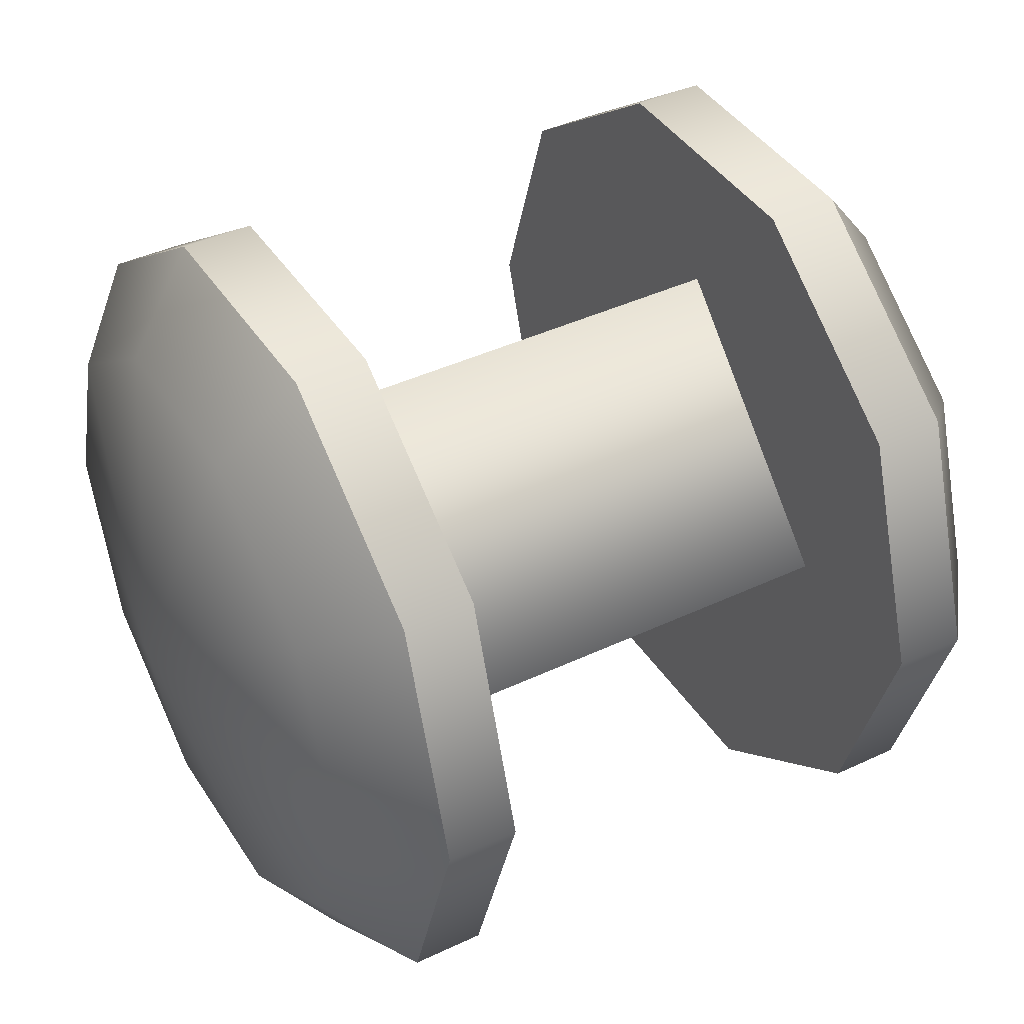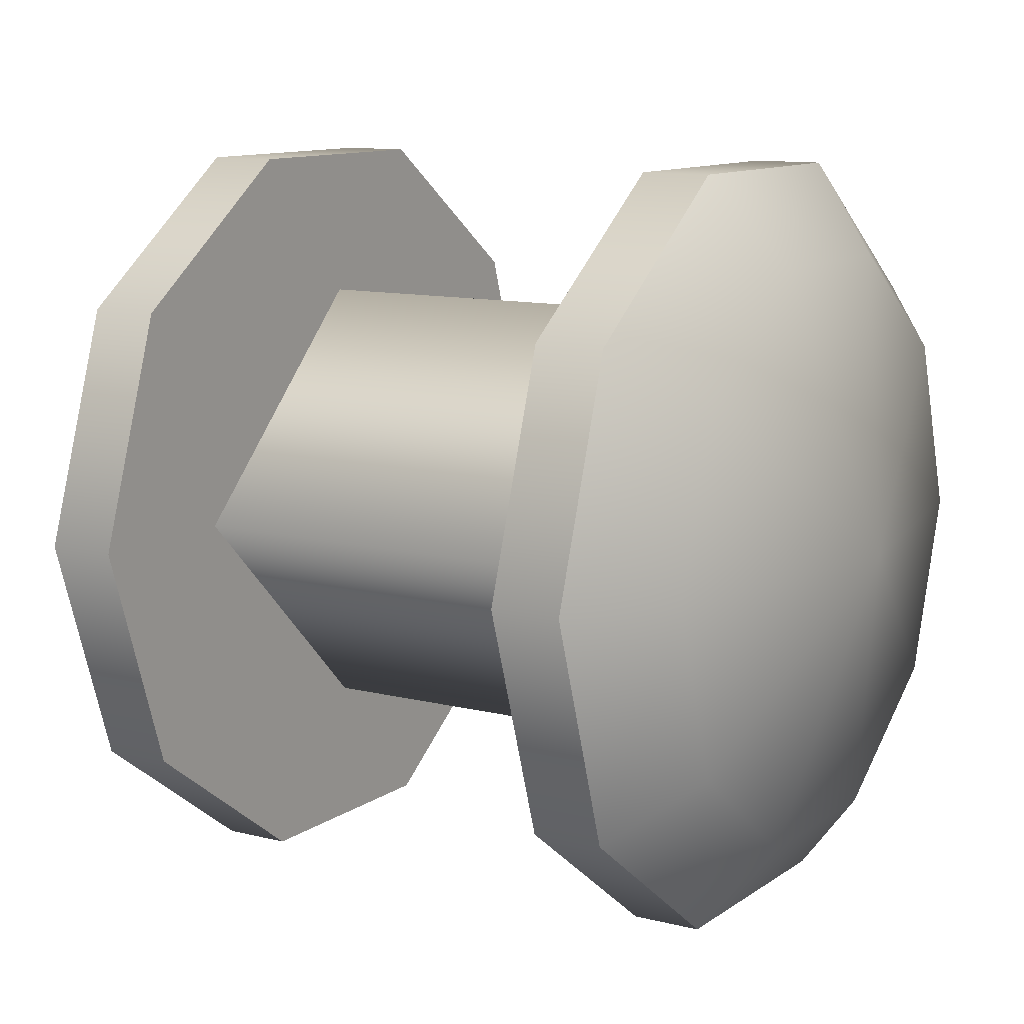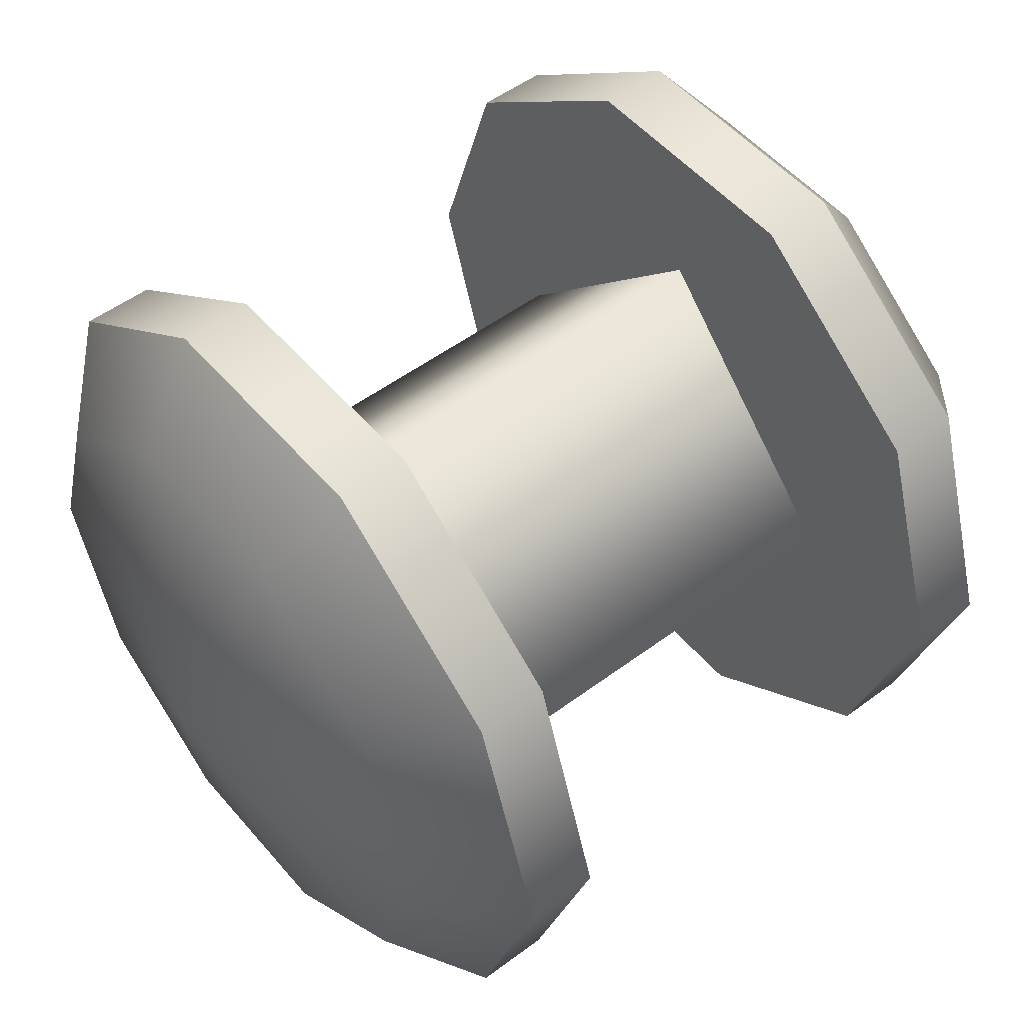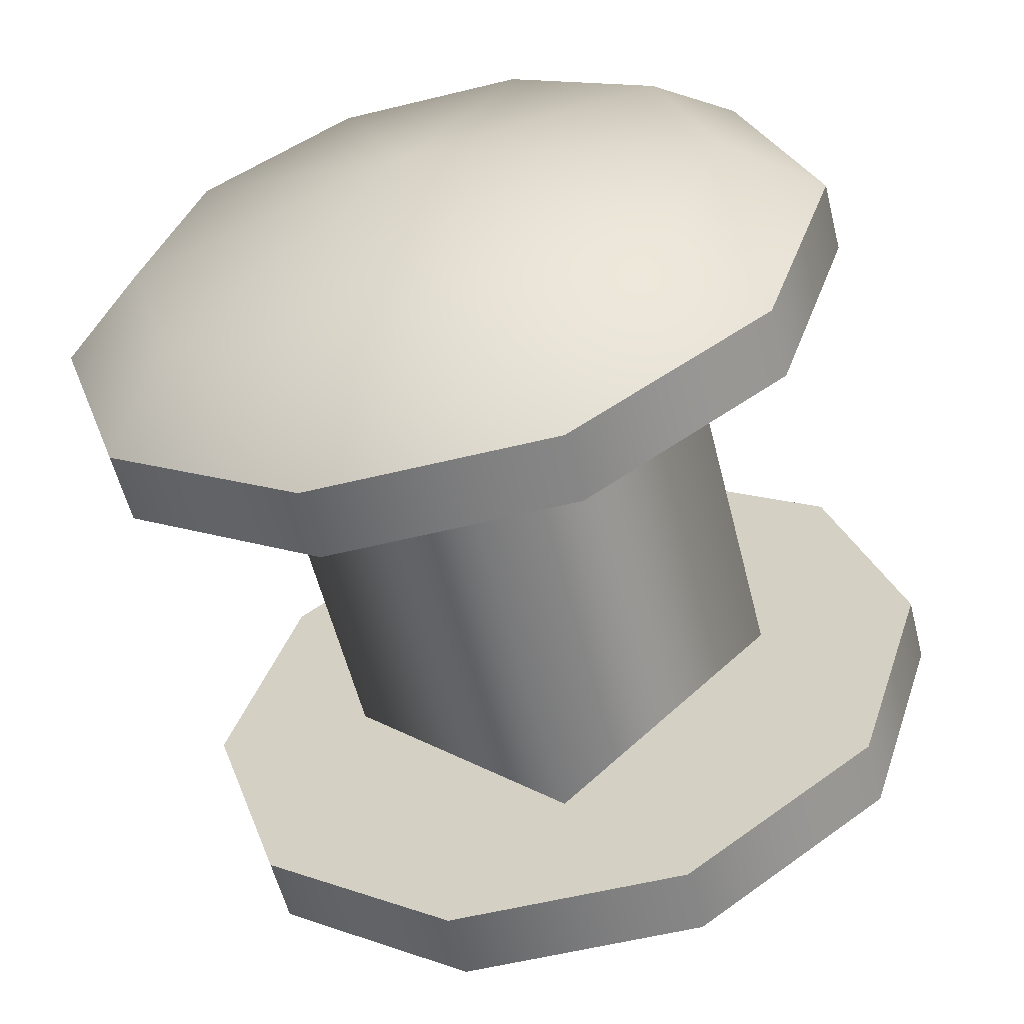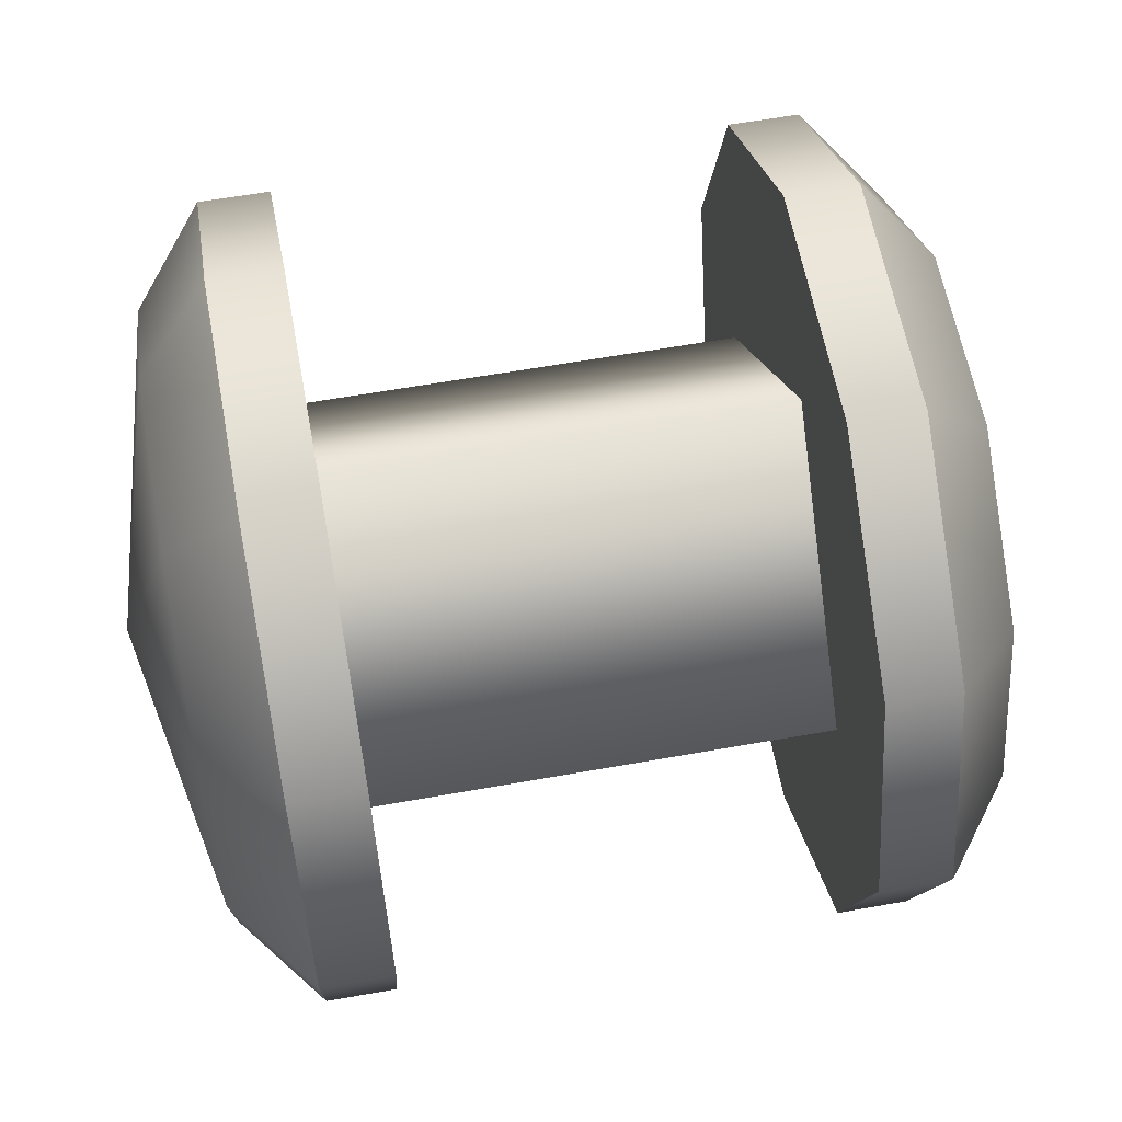
<metadata>
{"format":"obj","ext":"obj","renderer":"f3d","projection":"perspective","resolution":1024,"background":"white","views":[{"elev":41.2,"azim":-29.9,"up":"+Y"},{"elev":11.1,"azim":31.8,"up":"+Y"},{"elev":51.7,"azim":141.0,"up":"+Y"},{"elev":-57.9,"azim":-75.8,"up":"+Y"},{"elev":60.3,"azim":169.6,"up":"+Y"}]}
</metadata>
<code>
o part6:wheel 3
v -0.01745 0.02403 0.2587
v 0.01742 0.02403 0.2587
v -0.01745 0.009481 0.2733
v 0.01742 0.02403 0.2587
v 0.01742 0.009481 0.2734
v -0.01745 0.009481 0.2733
v -0.01745 0.009481 0.2733
v 0.01742 0.009481 0.2734
v -0.01746 0.02403 0.288
v 0.01742 0.009481 0.2734
v 0.01742 0.02403 0.288
v -0.01746 0.02403 0.288
v -0.01746 0.02403 0.288
v 0.01742 0.02403 0.288
v -0.01745 0.03858 0.2733
v 0.01742 0.02403 0.288
v 0.01742 0.03858 0.2734
v -0.01745 0.03858 0.2733
v -0.01745 0.03858 0.2733
v 0.01742 0.03858 0.2734
v -0.01745 0.02403 0.2587
v 0.01742 0.03858 0.2734
v 0.01742 0.02403 0.2587
v -0.01745 0.02403 0.2587
v -0.01436 0.009179 0.2939
v -0.01436 0.02403 0.2987
v -0.01886 0.009179 0.2939
v -0.01436 0.02403 0.2987
v -0.01886 0.02403 0.2987
v -0.01886 0.009179 0.2939
v -0.01435 0.04806 0.2812
v -0.01435 0.04806 0.2655
v -0.01886 0.04806 0.2812
v -0.01435 0.04806 0.2655
v -0.01886 0.04806 0.2655
v -0.01886 0.04806 0.2812
v -0.01435 0.04806 0.2655
v -0.01435 0.03888 0.2528
v -0.01886 0.04806 0.2655
v -0.01435 0.03888 0.2528
v -0.01886 0.03888 0.2528
v -0.01886 0.04806 0.2655
v -0.01435 0.03888 0.2528
v -0.01435 0.02403 0.248
v -0.01886 0.03888 0.2528
v -0.01435 0.02403 0.248
v -0.01886 0.02403 0.248
v -0.01886 0.03888 0.2528
v -0.01435 0.02403 0.248
v -0.01435 0.009179 0.2528
v -0.01886 0.02403 0.248
v -0.01435 0.009179 0.2528
v -0.01886 0.009179 0.2528
v -0.01886 0.02403 0.248
v -0.01435 0.009179 0.2528
v -0.01435 5.779e-07 0.2655
v -0.01886 0.009179 0.2528
v -0.01435 5.779e-07 0.2655
v -0.01886 6.375e-07 0.2655
v -0.01886 0.009179 0.2528
v -0.01435 5.779e-07 0.2655
v -0.01435 5.785e-07 0.2812
v -0.01886 6.375e-07 0.2655
v -0.01435 5.785e-07 0.2812
v -0.01886 6.381e-07 0.2812
v -0.01886 6.375e-07 0.2655
v -0.01435 5.785e-07 0.2812
v -0.01436 0.009179 0.2939
v -0.01886 6.381e-07 0.2812
v -0.01436 0.009179 0.2939
v -0.01886 0.009179 0.2939
v -0.01886 6.381e-07 0.2812
v -0.01436 0.03888 0.2939
v -0.01435 0.04806 0.2812
v -0.01886 0.03888 0.2939
v -0.01435 0.04806 0.2812
v -0.01886 0.04806 0.2812
v -0.01886 0.03888 0.2939
v 0.01882 0.009179 0.2939
v 0.01882 0.02403 0.2987
v 0.01432 0.009179 0.2939
v 0.01882 0.02403 0.2987
v 0.01431 0.02403 0.2987
v 0.01432 0.009179 0.2939
v 0.02344 0.02403 0.2927
v 0.02344 0.03537 0.289
v 0.01882 0.02403 0.2987
v 0.02344 0.03537 0.289
v 0.01882 0.03888 0.2939
v 0.01882 0.02403 0.2987
v 0.02729 0.02403 0.2734
v 0.02344 0.02403 0.2927
v 0.02344 0.01269 0.289
v -0.02348 0.03537 0.289
v -0.02348 0.02403 0.2927
v -0.01886 0.03888 0.2939
v -0.02348 0.02403 0.2927
v -0.01886 0.02403 0.2987
v -0.01886 0.03888 0.2939
v 0.02344 0.03537 0.289
v 0.02344 0.04238 0.2793
v 0.01882 0.03888 0.2939
v 0.02344 0.04238 0.2793
v 0.01883 0.04806 0.2812
v 0.01882 0.03888 0.2939
v 0.02729 0.02403 0.2734
v 0.02344 0.01269 0.289
v 0.02344 0.00568 0.2793
v -0.02348 0.04238 0.2793
v -0.02348 0.03537 0.289
v -0.01886 0.04806 0.2812
v -0.02348 0.03537 0.289
v -0.01886 0.03888 0.2939
v -0.01886 0.04806 0.2812
v 0.02344 0.04238 0.2793
v 0.02344 0.04238 0.2674
v 0.01883 0.04806 0.2812
v 0.02344 0.04238 0.2674
v 0.01883 0.04806 0.2655
v 0.01883 0.04806 0.2812
v 0.02729 0.02403 0.2734
v 0.02344 0.00568 0.2793
v 0.02344 0.00568 0.2674
v -0.02347 0.04238 0.2674
v -0.02348 0.04238 0.2793
v -0.01886 0.04806 0.2655
v -0.02348 0.04238 0.2793
v -0.01886 0.04806 0.2812
v -0.01886 0.04806 0.2655
v 0.02344 0.04238 0.2674
v 0.02344 0.03537 0.2577
v 0.01883 0.04806 0.2655
v 0.02344 0.03537 0.2577
v 0.01883 0.03888 0.2528
v 0.01883 0.04806 0.2655
v 0.02729 0.02403 0.2734
v 0.02344 0.00568 0.2674
v 0.02344 0.01269 0.2577
v -0.02347 0.03537 0.2577
v -0.02347 0.04238 0.2674
v -0.01886 0.03888 0.2528
v -0.02347 0.04238 0.2674
v -0.01886 0.04806 0.2655
v -0.01886 0.03888 0.2528
v 0.02344 0.03537 0.2577
v 0.02344 0.02403 0.254
v 0.01883 0.03888 0.2528
v 0.02344 0.02403 0.254
v 0.01883 0.02403 0.248
v 0.01883 0.03888 0.2528
v 0.02729 0.02403 0.2734
v 0.02344 0.01269 0.2577
v 0.02344 0.02403 0.254
v -0.02347 0.02403 0.254
v -0.02347 0.03537 0.2577
v -0.01886 0.02403 0.248
v -0.02347 0.03537 0.2577
v -0.01886 0.03888 0.2528
v -0.01886 0.02403 0.248
v 0.02344 0.02403 0.254
v 0.02344 0.01269 0.2577
v 0.01883 0.02403 0.248
v 0.02344 0.01269 0.2577
v 0.01883 0.009179 0.2528
v 0.01883 0.02403 0.248
v 0.02729 0.02403 0.2734
v 0.02344 0.02403 0.254
v 0.02344 0.03537 0.2577
v -0.02347 0.01269 0.2577
v -0.02347 0.02403 0.254
v -0.01886 0.009179 0.2528
v -0.02347 0.02403 0.254
v -0.01886 0.02403 0.248
v -0.01886 0.009179 0.2528
v 0.02344 0.01269 0.2577
v 0.02344 0.00568 0.2674
v 0.01883 0.009179 0.2528
v 0.02344 0.00568 0.2674
v 0.01883 5.779e-07 0.2655
v 0.01883 0.009179 0.2528
v 0.02729 0.02403 0.2734
v 0.02344 0.03537 0.2577
v 0.02344 0.04238 0.2674
v -0.02347 0.00568 0.2674
v -0.02347 0.01269 0.2577
v -0.01886 6.375e-07 0.2655
v -0.02347 0.01269 0.2577
v -0.01886 0.009179 0.2528
v -0.01886 6.375e-07 0.2655
v 0.02344 0.00568 0.2674
v 0.02344 0.00568 0.2793
v 0.01883 5.779e-07 0.2655
v 0.02344 0.00568 0.2793
v 0.01883 5.785e-07 0.2812
v 0.01883 5.779e-07 0.2655
v 0.02729 0.02403 0.2734
v 0.02344 0.04238 0.2674
v 0.02344 0.04238 0.2793
v -0.02348 0.00568 0.2793
v -0.02347 0.00568 0.2674
v -0.01886 6.381e-07 0.2812
v -0.02347 0.00568 0.2674
v -0.01886 6.375e-07 0.2655
v -0.01886 6.381e-07 0.2812
v 0.02344 0.00568 0.2793
v 0.02344 0.01269 0.289
v 0.01883 5.785e-07 0.2812
v 0.02344 0.01269 0.289
v 0.01882 0.009179 0.2939
v 0.01883 5.785e-07 0.2812
v 0.02729 0.02403 0.2734
v 0.02344 0.04238 0.2793
v 0.02344 0.03537 0.289
v -0.02348 0.01269 0.289
v -0.02348 0.00568 0.2793
v -0.01886 0.009179 0.2939
v -0.02348 0.00568 0.2793
v -0.01886 6.381e-07 0.2812
v -0.01886 0.009179 0.2939
v 0.02344 0.01269 0.289
v 0.02344 0.02403 0.2927
v 0.01882 0.009179 0.2939
v 0.02344 0.02403 0.2927
v 0.01882 0.02403 0.2987
v 0.01882 0.009179 0.2939
v 0.02729 0.02403 0.2734
v 0.02344 0.03537 0.289
v 0.02344 0.02403 0.2927
v -0.02348 0.02403 0.2927
v -0.02348 0.01269 0.289
v -0.01886 0.02403 0.2987
v -0.02348 0.01269 0.289
v -0.01886 0.009179 0.2939
v -0.01886 0.02403 0.2987
v -0.01436 0.02403 0.2987
v -0.01436 0.03888 0.2939
v -0.01886 0.02403 0.2987
v -0.01436 0.03888 0.2939
v -0.01886 0.03888 0.2939
v -0.01886 0.02403 0.2987
v 0.01883 0.04806 0.2812
v 0.01883 0.04806 0.2655
v 0.01432 0.04806 0.2812
v 0.01883 0.04806 0.2655
v 0.01432 0.04806 0.2655
v 0.01432 0.04806 0.2812
v 0.01883 0.04806 0.2655
v 0.01883 0.03888 0.2528
v 0.01432 0.04806 0.2655
v 0.01883 0.03888 0.2528
v 0.01432 0.03888 0.2528
v 0.01432 0.04806 0.2655
v 0.01883 0.03888 0.2528
v 0.01883 0.02403 0.248
v 0.01432 0.03888 0.2528
v 0.01883 0.02403 0.248
v 0.01432 0.02403 0.248
v 0.01432 0.03888 0.2528
v 0.01883 0.02403 0.248
v 0.01883 0.009179 0.2528
v 0.01432 0.02403 0.248
v 0.01883 0.009179 0.2528
v 0.01432 0.009179 0.2528
v 0.01432 0.02403 0.248
v 0.01883 0.009179 0.2528
v 0.01883 5.779e-07 0.2655
v 0.01432 0.009179 0.2528
v 0.01883 5.779e-07 0.2655
v 0.01432 5.779e-07 0.2655
v 0.01432 0.009179 0.2528
v 0.01883 5.779e-07 0.2655
v 0.01883 5.785e-07 0.2812
v 0.01432 5.779e-07 0.2655
v 0.01883 5.785e-07 0.2812
v 0.01432 5.785e-07 0.2812
v 0.01432 5.779e-07 0.2655
v 0.01883 5.785e-07 0.2812
v 0.01882 0.009179 0.2939
v 0.01432 5.785e-07 0.2812
v 0.01882 0.009179 0.2939
v 0.01432 0.009179 0.2939
v 0.01432 5.785e-07 0.2812
v 0.01882 0.03888 0.2939
v 0.01883 0.04806 0.2812
v 0.01432 0.03888 0.2939
v 0.01883 0.04806 0.2812
v 0.01432 0.04806 0.2812
v 0.01432 0.03888 0.2939
v 0.01882 0.02403 0.2987
v 0.01882 0.03888 0.2939
v 0.01431 0.02403 0.2987
v 0.01882 0.03888 0.2939
v 0.01432 0.03888 0.2939
v 0.01431 0.02403 0.2987
v -0.01436 0.03888 0.2939
v -0.01436 0.02403 0.2987
v -0.01436 0.009179 0.2939
v -0.01436 0.03888 0.2939
v -0.01436 0.009179 0.2939
v -0.01435 5.785e-07 0.2812
v -0.01435 0.04806 0.2812
v -0.01436 0.03888 0.2939
v -0.01435 5.785e-07 0.2812
v -0.01435 5.779e-07 0.2655
v -0.01435 0.04806 0.2812
v -0.01435 5.785e-07 0.2812
v -0.01435 5.779e-07 0.2655
v -0.01435 0.04806 0.2655
v -0.01435 0.04806 0.2812
v -0.01435 5.779e-07 0.2655
v -0.01435 0.009179 0.2528
v -0.01435 0.04806 0.2655
v -0.01435 0.009179 0.2528
v -0.01435 0.03888 0.2528
v -0.01435 0.04806 0.2655
v -0.01435 0.009179 0.2528
v -0.01435 0.02403 0.248
v -0.01435 0.03888 0.2528
v 0.01432 0.009179 0.2939
v 0.01431 0.02403 0.2987
v 0.01432 0.03888 0.2939
v 0.01432 5.785e-07 0.2812
v 0.01432 0.009179 0.2939
v 0.01432 0.03888 0.2939
v 0.01432 5.785e-07 0.2812
v 0.01432 0.03888 0.2939
v 0.01432 0.04806 0.2812
v 0.01432 5.779e-07 0.2655
v 0.01432 5.785e-07 0.2812
v 0.01432 0.04806 0.2812
v 0.01432 5.779e-07 0.2655
v 0.01432 0.04806 0.2812
v 0.01432 0.04806 0.2655
v 0.01432 0.009179 0.2528
v 0.01432 5.779e-07 0.2655
v 0.01432 0.04806 0.2655
v 0.01432 0.009179 0.2528
v 0.01432 0.04806 0.2655
v 0.01432 0.03888 0.2528
v 0.01432 0.02403 0.248
v 0.01432 0.009179 0.2528
v 0.01432 0.03888 0.2528
v -0.02732 0.02403 0.2733
v -0.02348 0.02403 0.2927
v -0.02348 0.03537 0.289
v -0.02732 0.02403 0.2733
v -0.02348 0.03537 0.289
v -0.02348 0.04238 0.2793
v -0.02732 0.02403 0.2733
v -0.02348 0.04238 0.2793
v -0.02347 0.04238 0.2674
v -0.02732 0.02403 0.2733
v -0.02347 0.04238 0.2674
v -0.02347 0.03537 0.2577
v -0.02732 0.02403 0.2733
v -0.02347 0.03537 0.2577
v -0.02347 0.02403 0.254
v -0.02732 0.02403 0.2733
v -0.02347 0.02403 0.254
v -0.02347 0.01269 0.2577
v -0.02732 0.02403 0.2733
v -0.02347 0.01269 0.2577
v -0.02347 0.00568 0.2674
v -0.02732 0.02403 0.2733
v -0.02347 0.00568 0.2674
v -0.02348 0.00568 0.2793
v -0.02732 0.02403 0.2733
v -0.02348 0.00568 0.2793
v -0.02348 0.01269 0.289
v -0.02732 0.02403 0.2733
v -0.02348 0.01269 0.289
v -0.02348 0.02403 0.2927
f 1 2 3
f 4 5 6
f 7 8 9
f 10 11 12
f 13 14 15
f 16 17 18
f 19 20 21
f 22 23 24
f 25 26 27
f 28 29 30
f 31 32 33
f 34 35 36
f 37 38 39
f 40 41 42
f 43 44 45
f 46 47 48
f 49 50 51
f 52 53 54
f 55 56 57
f 58 59 60
f 61 62 63
f 64 65 66
f 67 68 69
f 70 71 72
f 73 74 75
f 76 77 78
f 79 80 81
f 82 83 84
f 85 86 87
f 88 89 90
f 91 92 93
f 94 95 96
f 97 98 99
f 100 101 102
f 103 104 105
f 106 107 108
f 109 110 111
f 112 113 114
f 115 116 117
f 118 119 120
f 121 122 123
f 124 125 126
f 127 128 129
f 130 131 132
f 133 134 135
f 136 137 138
f 139 140 141
f 142 143 144
f 145 146 147
f 148 149 150
f 151 152 153
f 154 155 156
f 157 158 159
f 160 161 162
f 163 164 165
f 166 167 168
f 169 170 171
f 172 173 174
f 175 176 177
f 178 179 180
f 181 182 183
f 184 185 186
f 187 188 189
f 190 191 192
f 193 194 195
f 196 197 198
f 199 200 201
f 202 203 204
f 205 206 207
f 208 209 210
f 211 212 213
f 214 215 216
f 217 218 219
f 220 221 222
f 223 224 225
f 226 227 228
f 229 230 231
f 232 233 234
f 235 236 237
f 238 239 240
f 241 242 243
f 244 245 246
f 247 248 249
f 250 251 252
f 253 254 255
f 256 257 258
f 259 260 261
f 262 263 264
f 265 266 267
f 268 269 270
f 271 272 273
f 274 275 276
f 277 278 279
f 280 281 282
f 283 284 285
f 286 287 288
f 289 290 291
f 292 293 294
f 295 296 297
f 298 299 300
f 301 302 303
f 304 305 306
f 307 308 309
f 310 311 312
f 313 314 315
f 316 317 318
f 319 320 321
f 322 323 324
f 325 326 327
f 328 329 330
f 331 332 333
f 334 335 336
f 337 338 339
f 340 341 342
f 343 344 345
f 346 347 348
f 349 350 351
f 352 353 354
f 355 356 357
f 358 359 360
f 361 362 363
f 364 365 366
f 367 368 369
f 370 371 372

</code>
